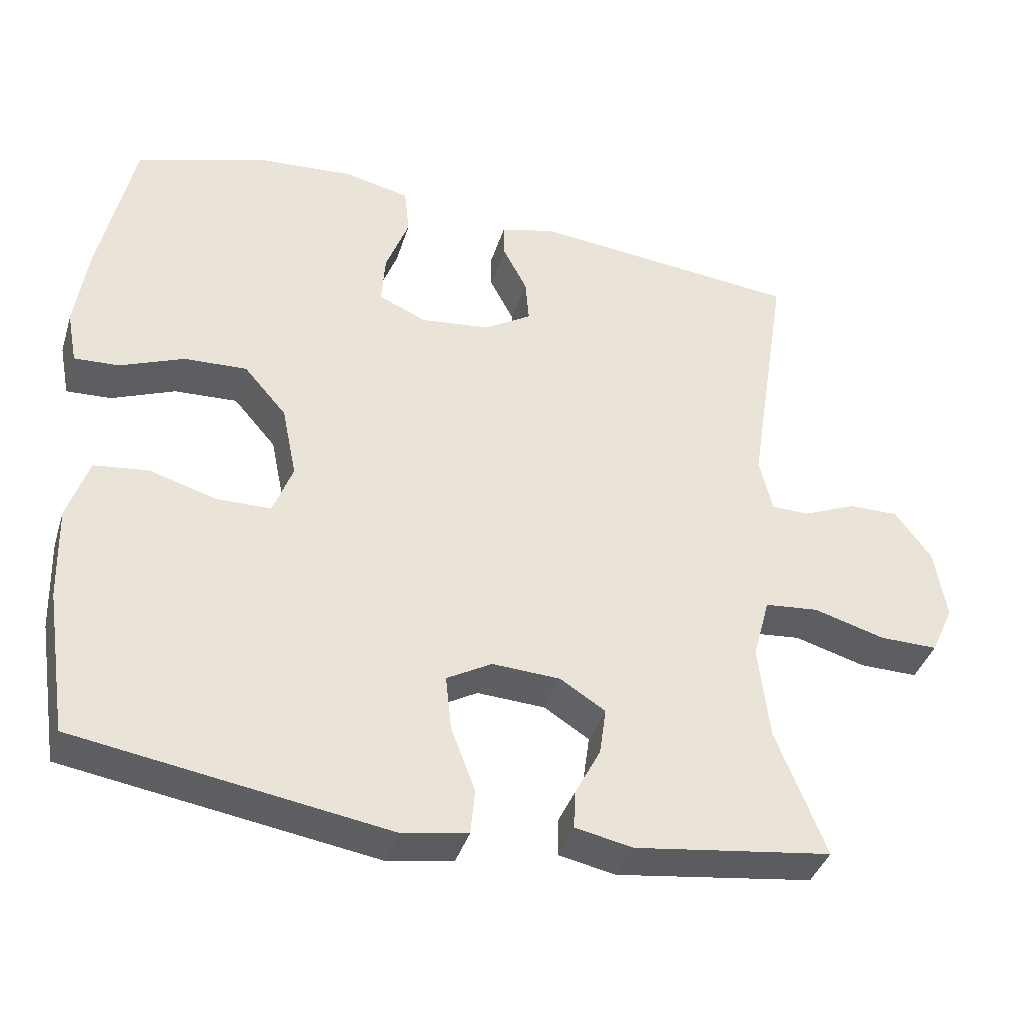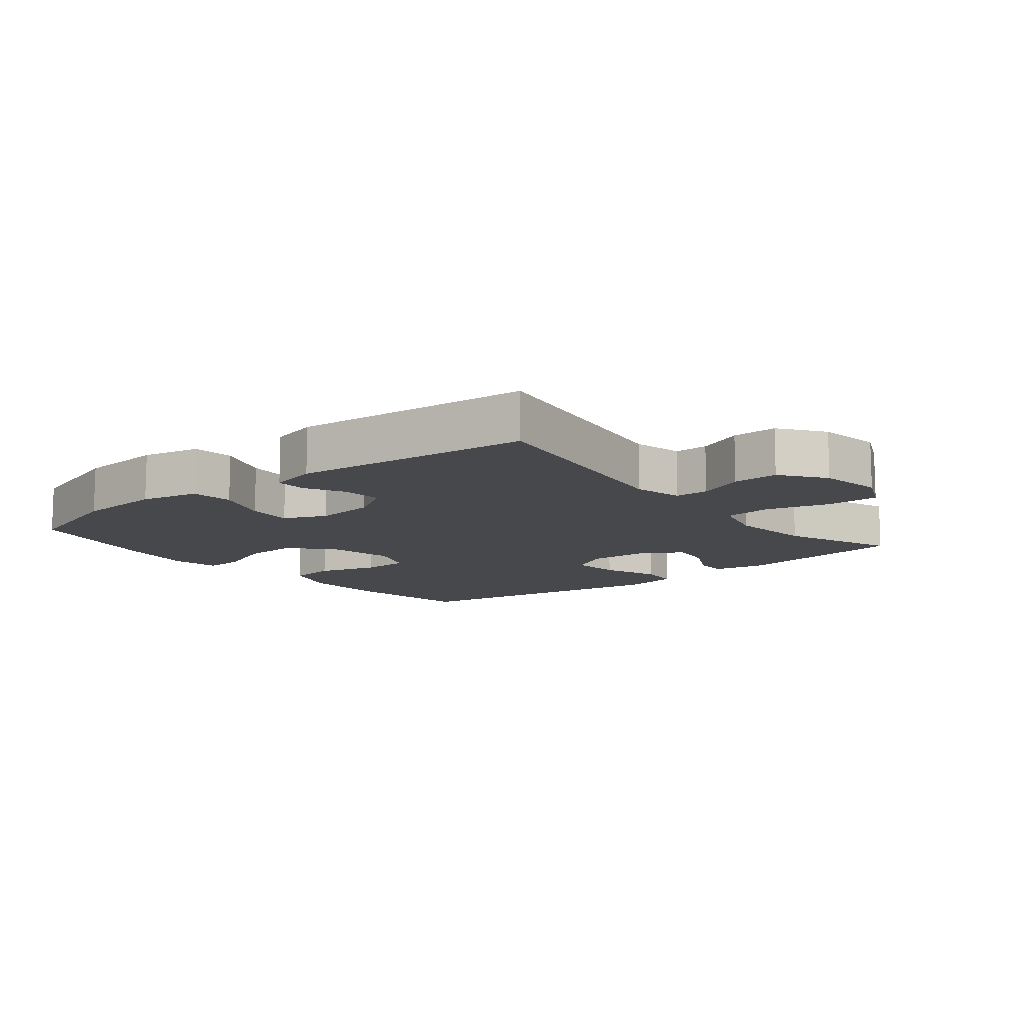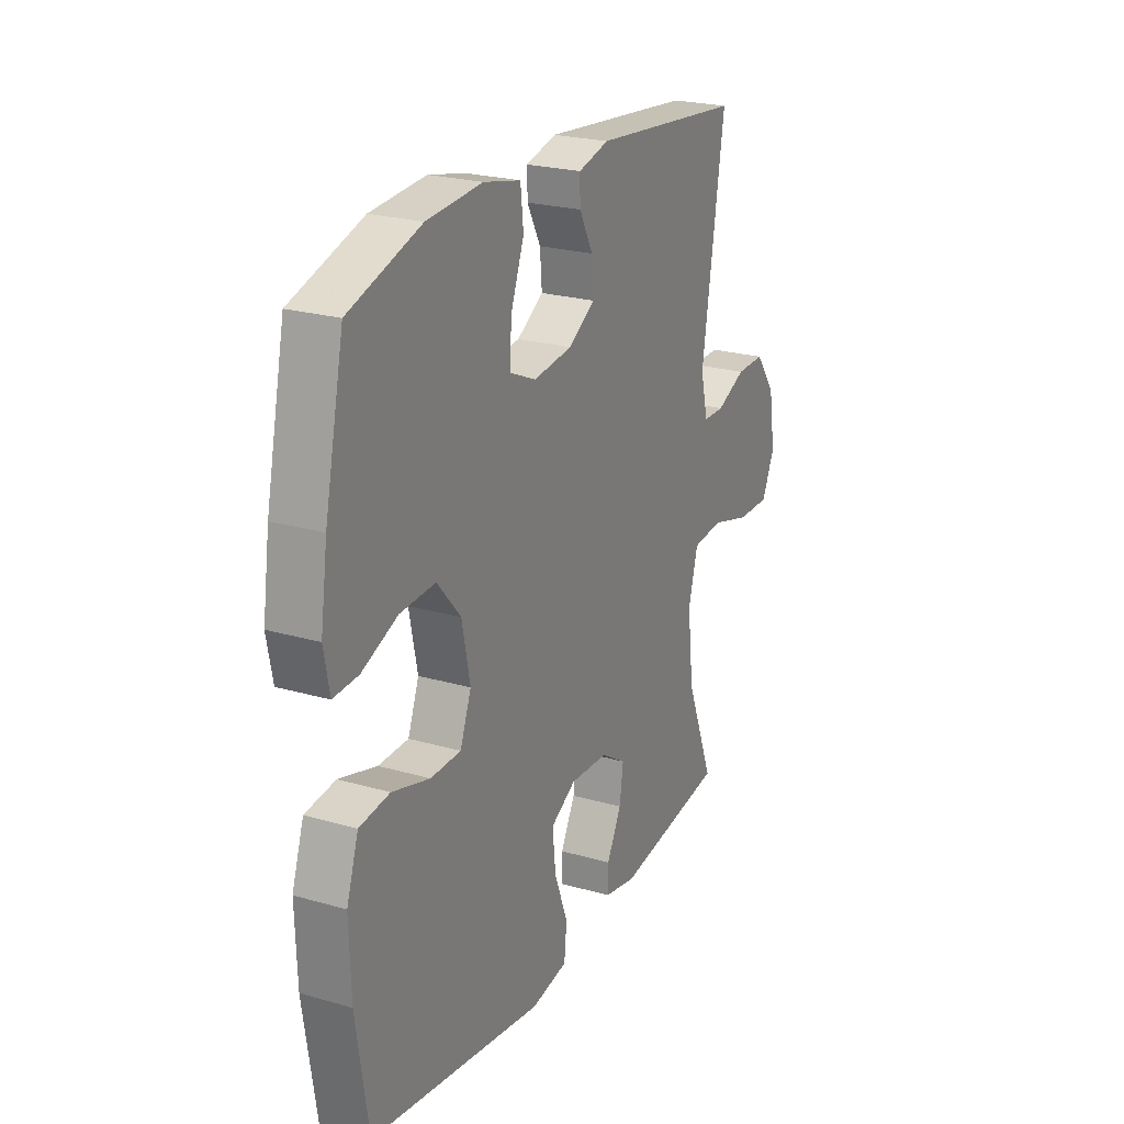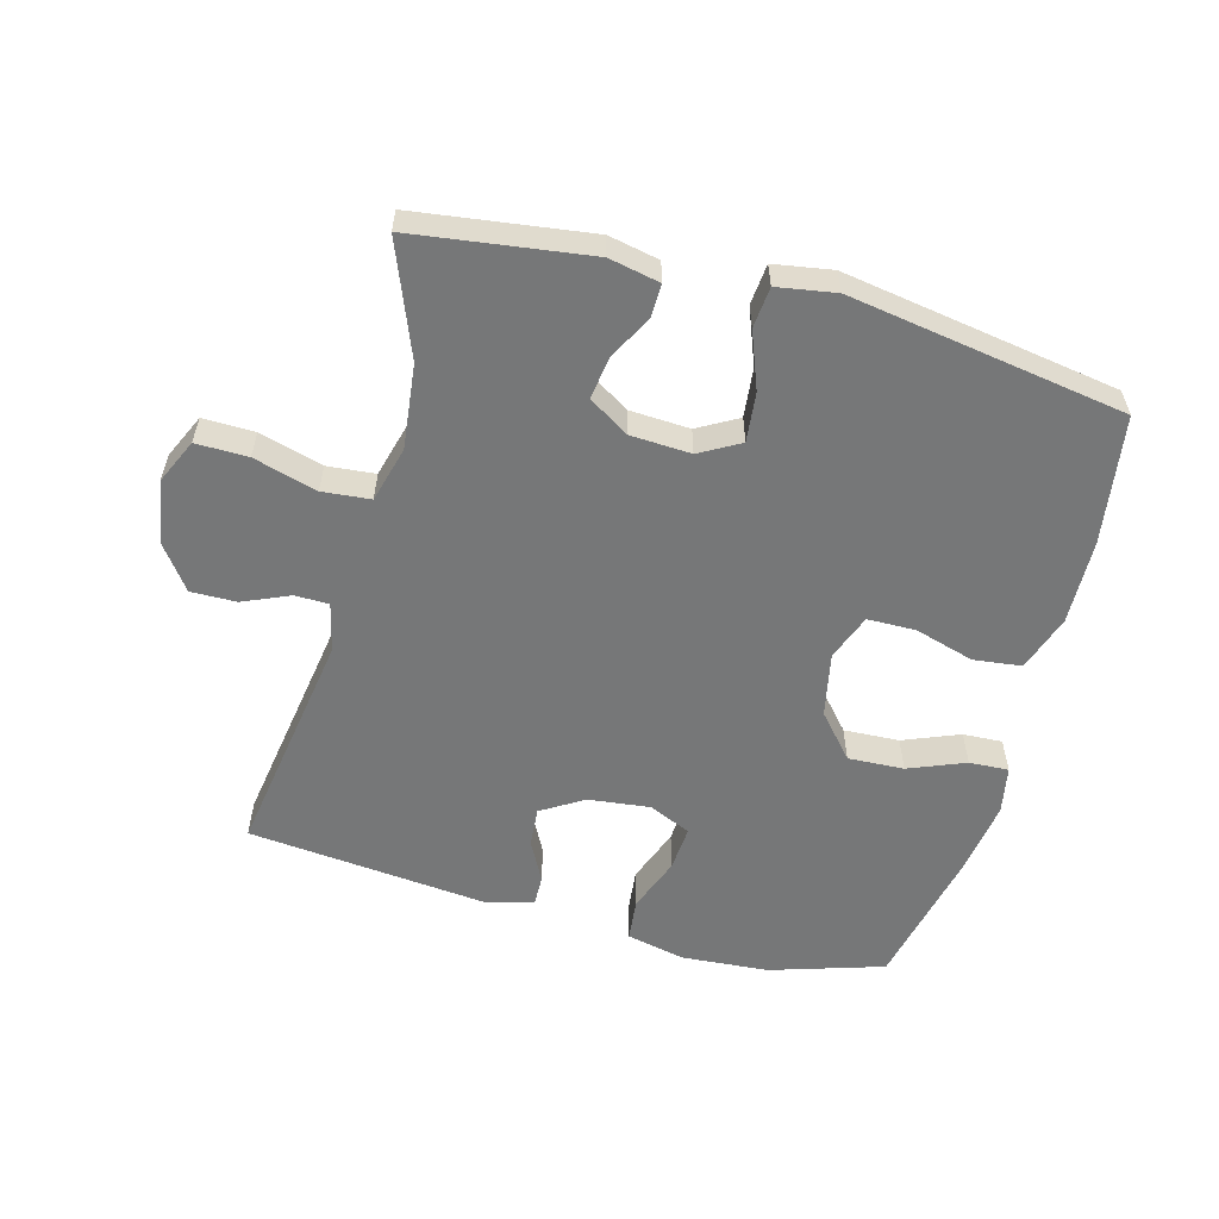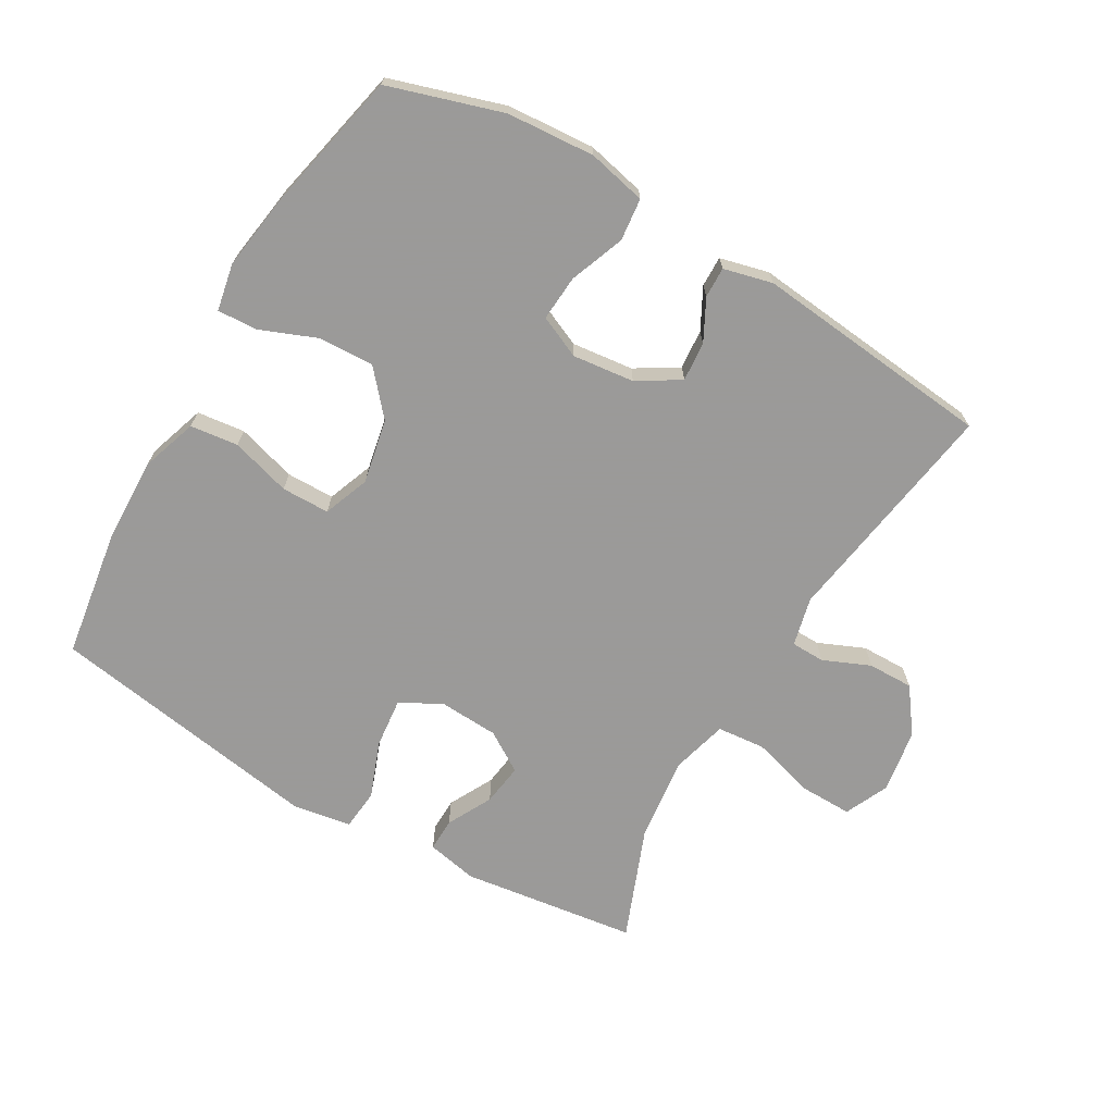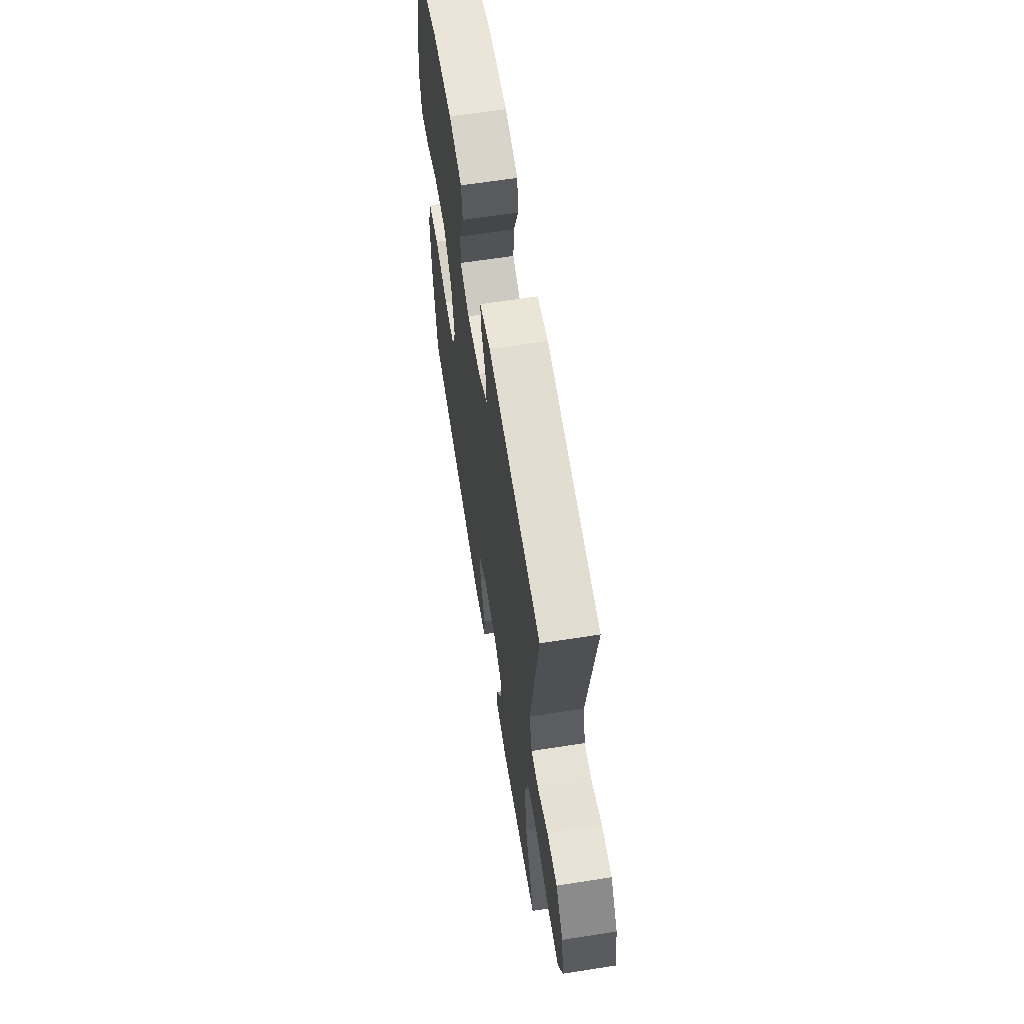
<metadata>
{"format":"obj","ext":"obj","renderer":"f3d","projection":"perspective","resolution":1024,"background":"white","views":[{"elev":-38.8,"azim":-16.7,"up":"+Z"},{"elev":-11.5,"azim":39.0,"up":"+Y"},{"elev":23.5,"azim":-64.1,"up":"+Z"},{"elev":-57.0,"azim":164.8,"up":"+Y"},{"elev":-69.5,"azim":-30.2,"up":"+Y"},{"elev":63.1,"azim":81.0,"up":"+Z"}]}
</metadata>
<code>
v -0.5 0.07 -0.5
v -0.53 0.07 -0.302
v -0.534 0.07 -0.172
v -0.505 0.07 -0.085
v -0.431 0.07 -0.076
v -0.339 0.07 -0.103
v -0.265 0.07 -0.102
v -0.238 0.07 -0.031
v -0.258 0.07 0.068
v -0.316 0.07 0.135
v -0.402 0.07 0.131
v -0.489 0.07 0.096
v -0.55 0.07 0.093
v -0.564 0.07 0.166
v -0.547 0.07 0.283
v -0.5 0.07 0.5
v -0.325 0.07 0.555
v -0.19 0.07 0.565
v -0.1 0.07 0.545
v -0.093 0.07 0.48
v -0.125 0.07 0.395
v -0.13 0.07 0.325
v -0.065 0.07 0.296
v 0.03 0.07 0.307
v 0.095 0.07 0.347
v 0.09 0.07 0.408
v 0.057 0.07 0.471
v 0.056 0.07 0.518
v 0.131 0.07 0.537
v 0.5 0.07 0.5
v 0.445 0.07 0.145
v 0.463 0.07 0.07
v 0.515 0.07 0.069
v 0.587 0.07 0.1
v 0.657 0.07 0.101
v 0.707 0.07 0.033
v 0.723 0.07 -0.065
v 0.692 0.07 -0.133
v 0.612 0.07 -0.132
v 0.514 0.07 -0.104
v 0.44 0.07 -0.111
v 0.417 0.07 -0.197
v 0.432 0.07 -0.327
v 0.5 0.07 -0.5
v 0.229 0.07 -0.537
v 0.151 0.07 -0.521
v 0.152 0.07 -0.47
v 0.188 0.07 -0.401
v 0.197 0.07 -0.336
v 0.135 0.07 -0.297
v 0.042 0.07 -0.292
v -0.02 0.07 -0.327
v -0.012 0.07 -0.403
v 0.021 0.07 -0.49
v 0.015 0.07 -0.553
v -0.075 0.07 -0.568
v -0.5 0 -0.5
v -0.53 0 -0.302
v -0.534 0 -0.172
v -0.505 0 -0.085
v -0.431 0 -0.076
v -0.339 0 -0.103
v -0.265 0 -0.102
v -0.238 0 -0.031
v -0.258 0 0.068
v -0.316 0 0.135
v -0.402 0 0.131
v -0.489 0 0.096
v -0.55 0 0.093
v -0.564 0 0.166
v -0.547 0 0.283
v -0.5 0 0.5
v -0.325 0 0.555
v -0.19 0 0.565
v -0.1 0 0.545
v -0.093 0 0.48
v -0.125 0 0.395
v -0.13 0 0.325
v -0.065 0 0.296
v 0.03 0 0.307
v 0.095 0 0.347
v 0.09 0 0.408
v 0.057 0 0.471
v 0.056 0 0.518
v 0.131 0 0.537
v 0.5 0 0.5
v 0.445 0 0.145
v 0.463 0 0.07
v 0.515 0 0.069
v 0.587 0 0.1
v 0.657 0 0.101
v 0.707 0 0.033
v 0.723 0 -0.065
v 0.692 0 -0.133
v 0.612 0 -0.132
v 0.514 0 -0.104
v 0.44 0 -0.111
v 0.417 0 -0.197
v 0.432 0 -0.327
v 0.5 0 -0.5
v 0.229 0 -0.537
v 0.151 0 -0.521
v 0.152 0 -0.47
v 0.188 0 -0.401
v 0.197 0 -0.336
v 0.135 0 -0.297
v 0.042 0 -0.292
v -0.02 0 -0.327
v -0.012 0 -0.403
v 0.021 0 -0.49
v 0.015 0 -0.553
v -0.075 0 -0.568
f 53 54 55 56
f 52 53 56 1
f 51 52 1 2
f 45 46 47 48
f 43 44 45 48
f 42 43 48 49
f 41 42 49 50
f 37 38 39 40
f 37 40 41
f 36 37 41
f 33 34 35 36
f 32 33 36 41
f 31 32 41 50
f 26 27 28 29
f 25 26 29 30
f 24 25 30 31
f 18 19 20 21
f 18 21 22
f 17 18 22
f 16 17 22
f 15 16 22
f 14 15 22 23
f 11 12 13 14
f 10 11 14 23
f 3 4 5 6
f 51 2 3 6
f 51 6 7
f 50 51 7 8
f 31 50 8 9
f 23 24 31
f 9 10 23 31
f 112 111 110 109
f 57 112 109 108
f 58 57 108 107
f 104 103 102 101
f 104 101 100 99
f 105 104 99 98
f 106 105 98 97
f 96 95 94 93
f 97 96 93
f 97 93 92
f 92 91 90 89
f 97 92 89 88
f 106 97 88 87
f 85 84 83 82
f 86 85 82 81
f 87 86 81 80
f 77 76 75 74
f 78 77 74
f 78 74 73
f 78 73 72
f 78 72 71
f 79 78 71 70
f 70 69 68 67
f 79 70 67 66
f 62 61 60 59
f 62 59 58 107
f 63 62 107
f 64 63 107 106
f 65 64 106 87
f 87 80 79
f 87 79 66 65
f 1 57 58 2
f 2 58 59 3
f 3 59 60 4
f 4 60 61 5
f 5 61 62 6
f 6 62 63 7
f 7 63 64 8
f 8 64 65 9
f 9 65 66 10
f 10 66 67 11
f 11 67 68 12
f 12 68 69 13
f 13 69 70 14
f 14 70 71 15
f 15 71 72 16
f 16 72 73 17
f 17 73 74 18
f 18 74 75 19
f 19 75 76 20
f 20 76 77 21
f 21 77 78 22
f 22 78 79 23
f 23 79 80 24
f 24 80 81 25
f 25 81 82 26
f 26 82 83 27
f 27 83 84 28
f 28 84 85 29
f 29 85 86 30
f 30 86 87 31
f 31 87 88 32
f 32 88 89 33
f 33 89 90 34
f 34 90 91 35
f 35 91 92 36
f 36 92 93 37
f 37 93 94 38
f 38 94 95 39
f 39 95 96 40
f 40 96 97 41
f 41 97 98 42
f 42 98 99 43
f 43 99 100 44
f 44 100 101 45
f 45 101 102 46
f 46 102 103 47
f 47 103 104 48
f 48 104 105 49
f 49 105 106 50
f 50 106 107 51
f 51 107 108 52
f 52 108 109 53
f 53 109 110 54
f 54 110 111 55
f 55 111 112 56
f 56 112 57 1

</code>
